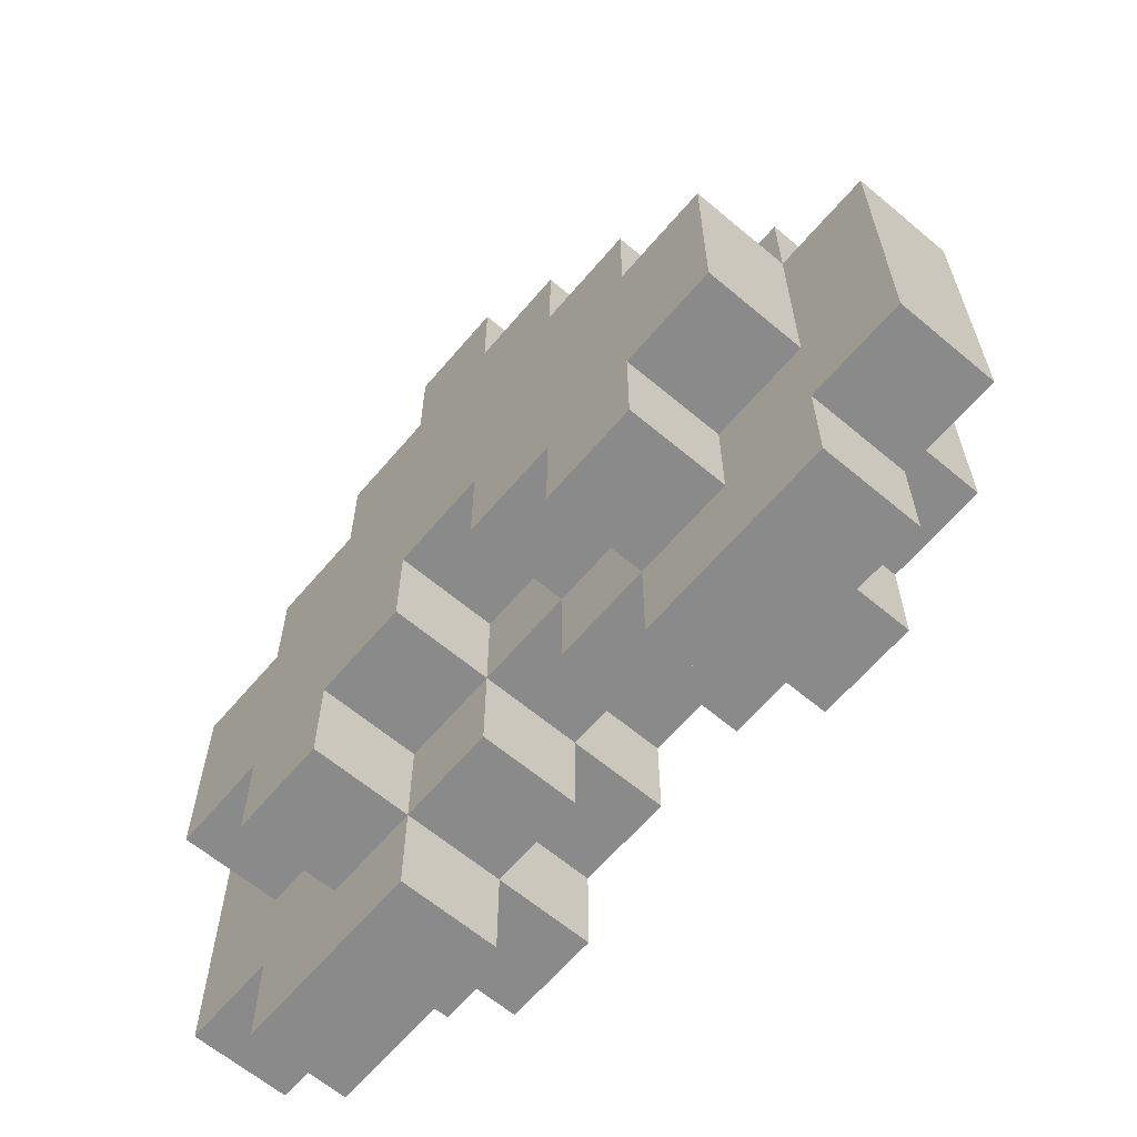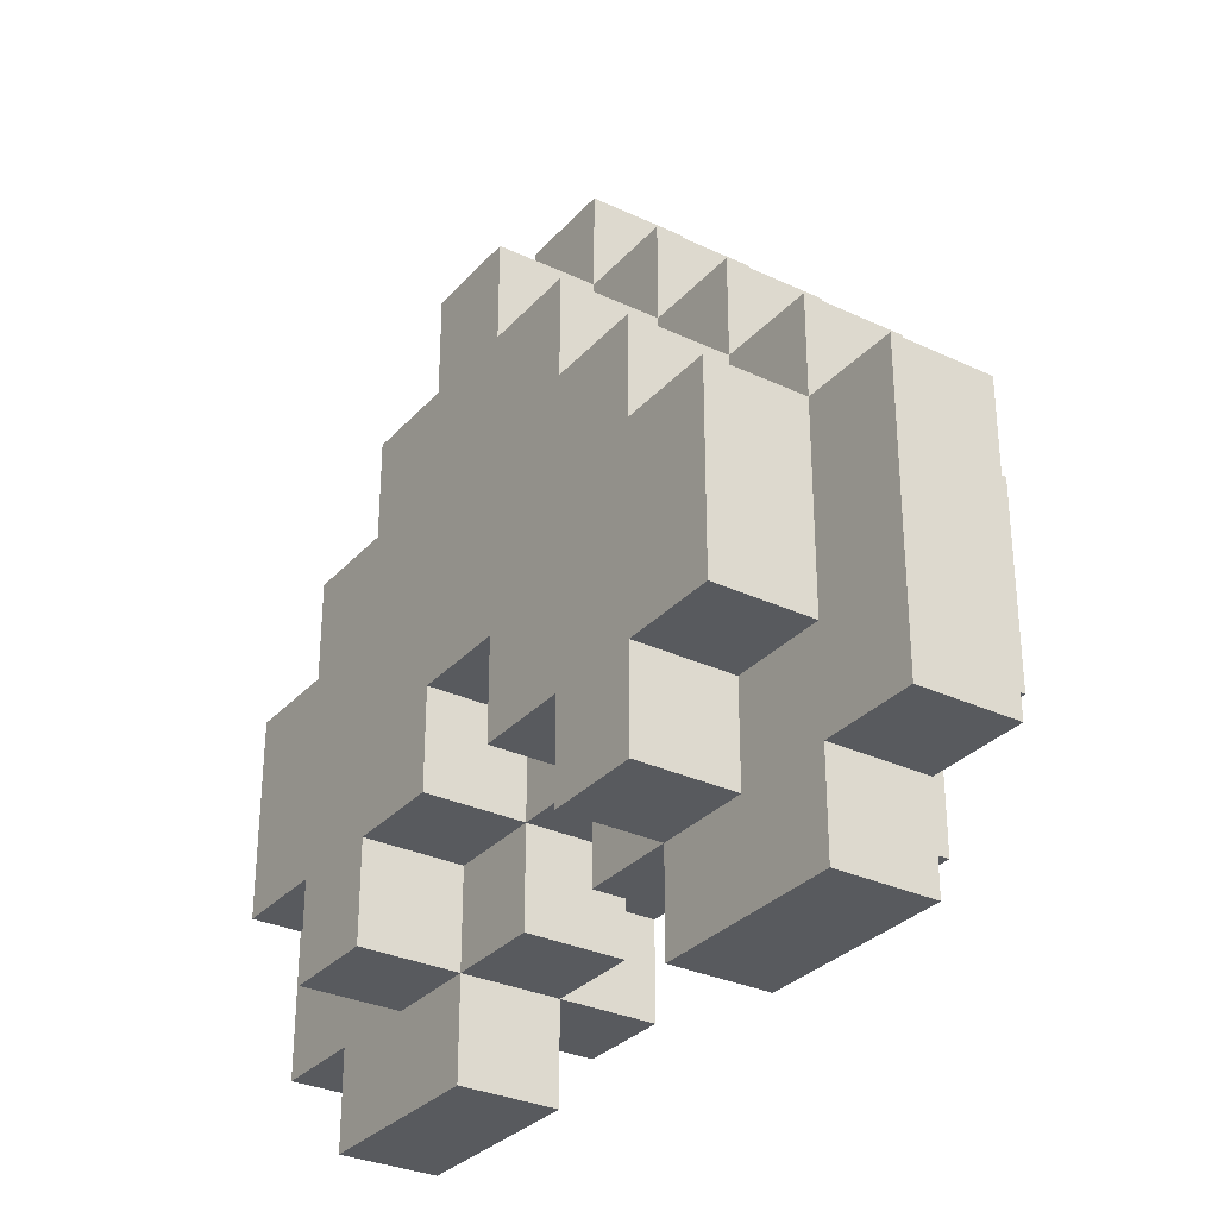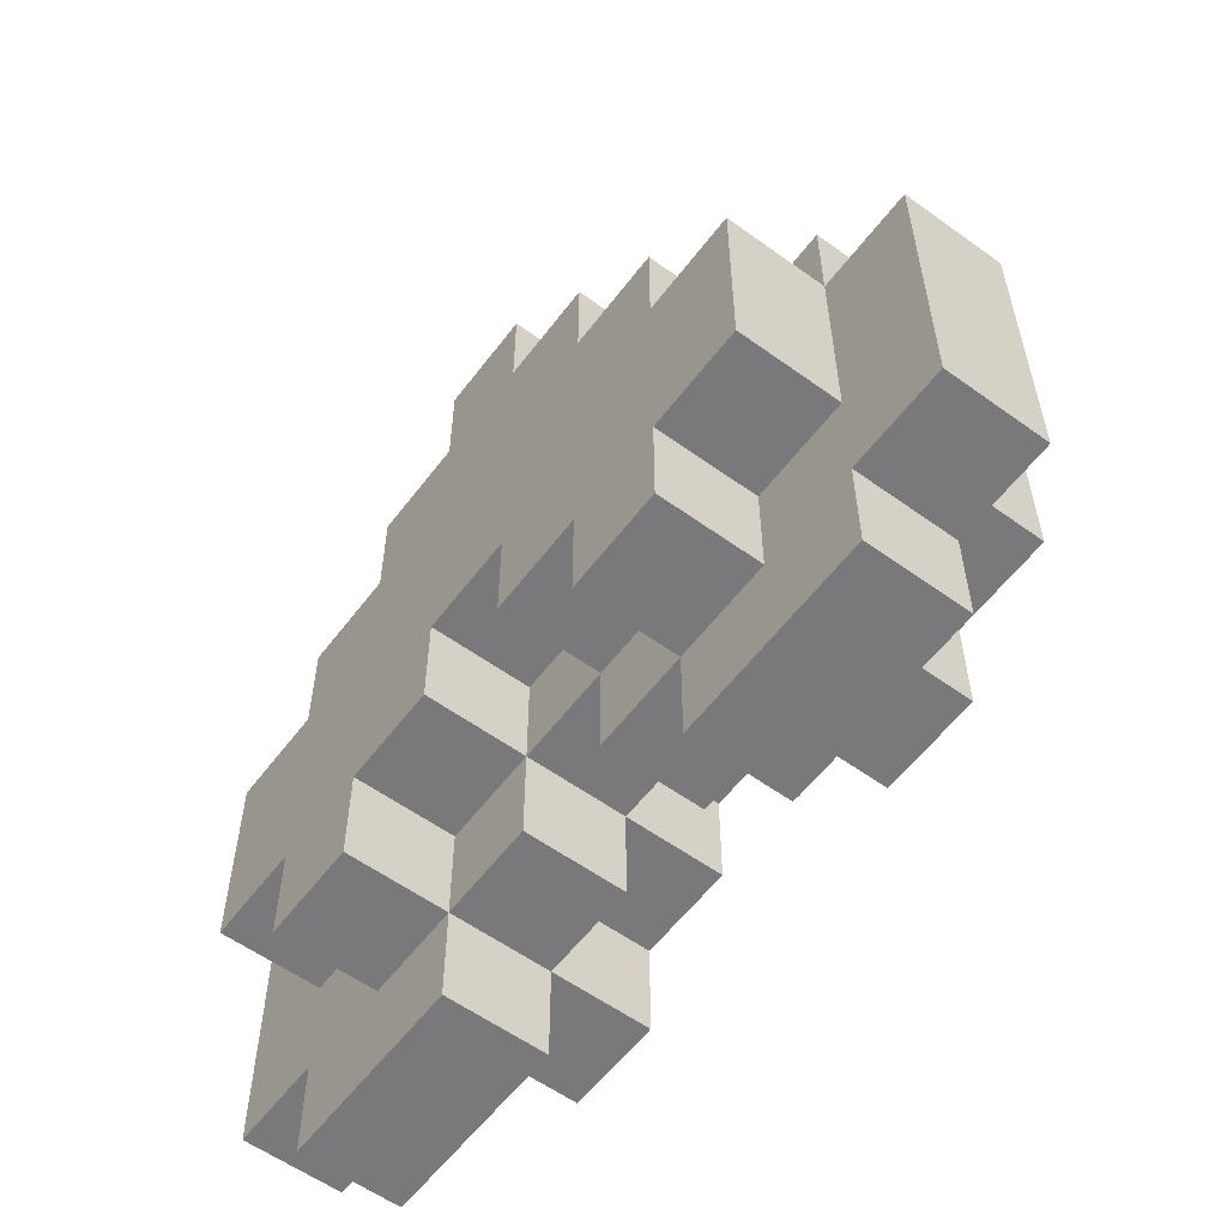
<metadata>
{"format":"obj","ext":"obj","renderer":"f3d","projection":"perspective","resolution":1024,"background":"white","views":[{"elev":-63.5,"azim":49.7,"up":"+Z"},{"elev":-30.9,"azim":56.1,"up":"+Z"},{"elev":-57.9,"azim":53.2,"up":"+Z"}]}
</metadata>
<code>
o
v 0.4 1.2 2.1
v 0.4 1.2 2
v 0.4 1.2 1.9
v 0.4 1.2 1.8
v 0.4 1.3 2.1
v 0.4 1.3 2
v 0.4 1.3 1.9
v 0.4 1.3 1.8
v 0.5 1.1 2.1
v 0.5 1.1 2
v 0.5 1.1 1.9
v 0.5 1.2 2.2
v 0.5 1.2 2.1
v 0.5 1.2 2
v 0.5 1.2 1.9
v 0.5 1.2 1.8
v 0.5 1.2 1.7
v 0.5 1.3 2.2
v 0.5 1.3 2.1
v 0.5 1.3 2
v 0.5 1.3 1.9
v 0.5 1.3 1.8
v 0.5 1.3 1.7
v 0.5 1.4 2.1
v 0.5 1.4 2
v 0.5 1.4 1.9
v 0.6 1.1 2.2
v 0.6 1.1 2.1
v 0.6 1.1 1.9
v 0.6 1.1 1.8
v 0.6 1.2 2.3
v 0.6 1.2 2.2
v 0.6 1.2 2.1
v 0.6 1.2 1.9
v 0.6 1.2 1.8
v 0.6 1.3 2.3
v 0.6 1.3 2.2
v 0.6 1.3 2.1
v 0.6 1.3 1.9
v 0.6 1.3 1.8
v 0.6 1.4 2.2
v 0.6 1.4 2.1
v 0.6 1.4 1.9
v 0.6 1.4 1.8
v 0.7 1.1 2.3
v 0.7 1.1 2.2
v 0.7 1.2 2.4
v 0.7 1.2 2.3
v 0.7 1.2 2.2
v 0.7 1.3 2.4
v 0.7 1.3 2.3
v 0.7 1.3 2.2
v 0.7 1.4 2.3
v 0.7 1.4 2.2
v 0.8 1.1 2.4
v 0.8 1.1 2.3
v 0.8 1.2 2.5
v 0.8 1.2 2.4
v 0.8 1.2 2.3
v 0.8 1.3 2.5
v 0.8 1.3 2.4
v 0.8 1.3 2.3
v 0.8 1.4 2.4
v 0.8 1.4 2.3
v 0.9 1.1 2
v 0.9 1.1 1.9
v 0.9 1.2 2
v 0.9 1.2 1.9
v 0.9 1.2 1.8
v 0.9 1.3 2
v 0.9 1.3 1.9
v 0.9 1.3 1.8
v 0.9 1.4 2
v 0.9 1.4 1.9
v 1 1.1 1.9
v 1 1.1 1.8
v 1 1.2 1.9
v 1 1.2 1.8
v 1 1.2 1.7
v 1 1.3 1.9
v 1 1.3 1.8
v 1 1.3 1.7
v 1 1.4 1.9
v 1 1.4 1.8
v 0.7 1.1 1.9
v 0.7 1.1 1.8
v 0.7 1.2 1.9
v 0.7 1.2 1.8
v 0.7 1.2 1.7
v 0.7 1.3 1.9
v 0.7 1.3 1.8
v 0.7 1.3 1.7
v 0.7 1.4 1.9
v 0.7 1.4 1.8
v 0.8 1.1 2
v 0.8 1.1 1.9
v 0.8 1.2 2
v 0.8 1.2 1.9
v 0.8 1.2 1.8
v 0.8 1.3 2
v 0.8 1.3 1.9
v 0.8 1.3 1.8
v 0.8 1.4 2
v 0.8 1.4 1.9
v 0.9 1.1 2.4
v 0.9 1.1 2.3
v 0.9 1.2 2.5
v 0.9 1.2 2.4
v 0.9 1.2 2.3
v 0.9 1.3 2.5
v 0.9 1.3 2.4
v 0.9 1.3 2.3
v 0.9 1.4 2.4
v 0.9 1.4 2.3
v 1 1.1 2.3
v 1 1.1 2.2
v 1 1.2 2.4
v 1 1.2 2.3
v 1 1.2 2.2
v 1 1.3 2.4
v 1 1.3 2.3
v 1 1.3 2.2
v 1 1.4 2.3
v 1 1.4 2.2
v 1.1 1.1 2.2
v 1.1 1.1 2.1
v 1.1 1.1 1.9
v 1.1 1.1 1.8
v 1.1 1.2 2.3
v 1.1 1.2 2.2
v 1.1 1.2 2.1
v 1.1 1.2 1.9
v 1.1 1.2 1.8
v 1.1 1.3 2.3
v 1.1 1.3 2.2
v 1.1 1.3 2.1
v 1.1 1.3 1.9
v 1.1 1.3 1.8
v 1.1 1.4 2.2
v 1.1 1.4 2.1
v 1.1 1.4 1.9
v 1.1 1.4 1.8
v 1.2 1.1 2.1
v 1.2 1.1 2
v 1.2 1.1 1.9
v 1.2 1.2 2.2
v 1.2 1.2 2.1
v 1.2 1.2 2
v 1.2 1.2 1.9
v 1.2 1.2 1.8
v 1.2 1.2 1.7
v 1.2 1.3 2.2
v 1.2 1.3 2.1
v 1.2 1.3 2
v 1.2 1.3 1.9
v 1.2 1.3 1.8
v 1.2 1.3 1.7
v 1.2 1.4 2.1
v 1.2 1.4 2
v 1.2 1.4 1.9
v 1.3 1.2 2.1
v 1.3 1.2 2
v 1.3 1.2 1.9
v 1.3 1.2 1.8
v 1.3 1.3 2.1
v 1.3 1.3 2
v 1.3 1.3 1.9
v 1.3 1.3 1.8
v 0.8 1.2 2.5
v 0.8 1.3 2.5
v 0.9 1.2 2.5
v 0.9 1.3 2.5
v 0.7 1.2 2.4
v 0.7 1.3 2.4
v 0.8 1.1 2.4
v 0.8 1.2 2.4
v 0.8 1.3 2.4
v 0.8 1.4 2.4
v 0.9 1.1 2.4
v 0.9 1.2 2.4
v 0.9 1.3 2.4
v 0.9 1.4 2.4
v 1 1.2 2.4
v 1 1.3 2.4
v 0.6 1.2 2.3
v 0.6 1.3 2.3
v 0.7 1.1 2.3
v 0.7 1.2 2.3
v 0.7 1.3 2.3
v 0.7 1.4 2.3
v 0.8 1.1 2.3
v 0.8 1.2 2.3
v 0.8 1.3 2.3
v 0.8 1.4 2.3
v 0.9 1.1 2.3
v 0.9 1.2 2.3
v 0.9 1.3 2.3
v 0.9 1.4 2.3
v 1 1.1 2.3
v 1 1.2 2.3
v 1 1.3 2.3
v 1 1.4 2.3
v 1.1 1.2 2.3
v 1.1 1.3 2.3
v 0.5 1.2 2.2
v 0.5 1.3 2.2
v 0.6 1.1 2.2
v 0.6 1.2 2.2
v 0.6 1.3 2.2
v 0.6 1.4 2.2
v 0.7 1.1 2.2
v 0.7 1.2 2.2
v 0.7 1.3 2.2
v 0.7 1.4 2.2
v 1 1.1 2.2
v 1 1.2 2.2
v 1 1.3 2.2
v 1 1.4 2.2
v 1.1 1.1 2.2
v 1.1 1.2 2.2
v 1.1 1.3 2.2
v 1.1 1.4 2.2
v 1.2 1.2 2.2
v 1.2 1.3 2.2
v 0.4 1.2 2.1
v 0.4 1.3 2.1
v 0.5 1.1 2.1
v 0.5 1.2 2.1
v 0.5 1.3 2.1
v 0.5 1.4 2.1
v 0.6 1.1 2.1
v 0.6 1.2 2.1
v 0.6 1.3 2.1
v 0.6 1.4 2.1
v 1.1 1.1 2.1
v 1.1 1.2 2.1
v 1.1 1.3 2.1
v 1.1 1.4 2.1
v 1.2 1.1 2.1
v 1.2 1.2 2.1
v 1.2 1.3 2.1
v 1.2 1.4 2.1
v 1.3 1.2 2.1
v 1.3 1.3 2.1
v 0.8 1.1 2
v 0.8 1.2 2
v 0.8 1.3 2
v 0.8 1.4 2
v 0.9 1.1 2
v 0.9 1.2 2
v 0.9 1.3 2
v 0.9 1.4 2
v 0.5 1.1 1.9
v 0.5 1.2 1.9
v 0.5 1.3 1.9
v 0.5 1.4 1.9
v 0.6 1.1 1.9
v 0.6 1.2 1.9
v 0.6 1.3 1.9
v 0.6 1.4 1.9
v 0.7 1.1 1.9
v 0.7 1.2 1.9
v 0.7 1.3 1.9
v 0.7 1.4 1.9
v 0.8 1.1 1.9
v 0.8 1.2 1.9
v 0.8 1.3 1.9
v 0.8 1.4 1.9
v 0.9 1.1 1.9
v 0.9 1.2 1.9
v 0.9 1.3 1.9
v 0.9 1.4 1.9
v 1 1.1 1.9
v 1 1.2 1.9
v 1 1.3 1.9
v 1 1.4 1.9
v 1.1 1.1 1.9
v 1.1 1.2 1.9
v 1.1 1.3 1.9
v 1.1 1.4 1.9
v 1.2 1.1 1.9
v 1.2 1.2 1.9
v 1.2 1.3 1.9
v 1.2 1.4 1.9
v 0.4 1.2 1.8
v 0.4 1.3 1.8
v 0.5 1.2 1.8
v 0.5 1.3 1.8
v 0.6 1.1 1.8
v 0.6 1.2 1.8
v 0.6 1.3 1.8
v 0.6 1.4 1.8
v 0.7 1.1 1.8
v 0.7 1.2 1.8
v 0.7 1.3 1.8
v 0.7 1.4 1.8
v 0.8 1.2 1.8
v 0.8 1.3 1.8
v 0.9 1.2 1.8
v 0.9 1.3 1.8
v 1 1.1 1.8
v 1 1.2 1.8
v 1 1.3 1.8
v 1 1.4 1.8
v 1.1 1.1 1.8
v 1.1 1.2 1.8
v 1.1 1.3 1.8
v 1.1 1.4 1.8
v 1.2 1.2 1.8
v 1.2 1.3 1.8
v 1.3 1.2 1.8
v 1.3 1.3 1.8
v 0.5 1.2 1.7
v 0.5 1.3 1.7
v 0.6 1.2 1.7
v 0.6 1.3 1.7
v 0.7 1.2 1.7
v 0.7 1.3 1.7
v 1 1.2 1.7
v 1 1.3 1.7
v 1.1 1.2 1.7
v 1.1 1.3 1.7
v 1.2 1.2 1.7
v 1.2 1.3 1.7
v 0.8 1.1 2.4
v 0.9 1.1 2.4
v 0.7 1.1 2.3
v 0.8 1.1 2.3
v 0.9 1.1 2.3
v 1 1.1 2.3
v 0.6 1.1 2.2
v 0.7 1.1 2.2
v 0.8 1.1 2.2
v 0.9 1.1 2.2
v 1 1.1 2.2
v 1.1 1.1 2.2
v 0.5 1.1 2.1
v 0.6 1.1 2.1
v 0.7 1.1 2.1
v 0.8 1.1 2.1
v 0.9 1.1 2.1
v 1 1.1 2.1
v 1.1 1.1 2.1
v 1.2 1.1 2.1
v 0.5 1.1 2
v 0.6 1.1 2
v 0.7 1.1 2
v 0.8 1.1 2
v 0.9 1.1 2
v 1 1.1 2
v 1.1 1.1 2
v 1.2 1.1 2
v 0.5 1.1 1.9
v 0.6 1.1 1.9
v 0.7 1.1 1.9
v 0.8 1.1 1.9
v 0.9 1.1 1.9
v 1 1.1 1.9
v 1.1 1.1 1.9
v 1.2 1.1 1.9
v 0.6 1.1 1.8
v 0.7 1.1 1.8
v 1 1.1 1.8
v 1.1 1.1 1.8
v 0.8 1.2 2.5
v 0.9 1.2 2.5
v 0.7 1.2 2.4
v 0.8 1.2 2.4
v 0.9 1.2 2.4
v 1 1.2 2.4
v 0.6 1.2 2.3
v 0.7 1.2 2.3
v 0.8 1.2 2.3
v 0.9 1.2 2.3
v 1 1.2 2.3
v 1.1 1.2 2.3
v 0.5 1.2 2.2
v 0.6 1.2 2.2
v 0.7 1.2 2.2
v 1 1.2 2.2
v 1.1 1.2 2.2
v 1.2 1.2 2.2
v 0.4 1.2 2.1
v 0.5 1.2 2.1
v 0.6 1.2 2.1
v 1.1 1.2 2.1
v 1.2 1.2 2.1
v 1.3 1.2 2.1
v 0.4 1.2 2
v 0.5 1.2 2
v 0.8 1.2 2
v 0.9 1.2 2
v 1.2 1.2 2
v 1.3 1.2 2
v 0.4 1.2 1.9
v 0.5 1.2 1.9
v 0.6 1.2 1.9
v 0.7 1.2 1.9
v 0.8 1.2 1.9
v 0.9 1.2 1.9
v 1 1.2 1.9
v 1.1 1.2 1.9
v 1.2 1.2 1.9
v 1.3 1.2 1.9
v 0.4 1.2 1.8
v 0.5 1.2 1.8
v 0.6 1.2 1.8
v 0.7 1.2 1.8
v 0.8 1.2 1.8
v 0.9 1.2 1.8
v 1 1.2 1.8
v 1.1 1.2 1.8
v 1.2 1.2 1.8
v 1.3 1.2 1.8
v 0.5 1.2 1.7
v 0.6 1.2 1.7
v 0.7 1.2 1.7
v 1 1.2 1.7
v 1.1 1.2 1.7
v 1.2 1.2 1.7
v 0.8 1.3 2.5
v 0.9 1.3 2.5
v 0.7 1.3 2.4
v 0.8 1.3 2.4
v 0.9 1.3 2.4
v 1 1.3 2.4
v 0.6 1.3 2.3
v 0.7 1.3 2.3
v 0.8 1.3 2.3
v 0.9 1.3 2.3
v 1 1.3 2.3
v 1.1 1.3 2.3
v 0.5 1.3 2.2
v 0.6 1.3 2.2
v 0.7 1.3 2.2
v 1 1.3 2.2
v 1.1 1.3 2.2
v 1.2 1.3 2.2
v 0.4 1.3 2.1
v 0.5 1.3 2.1
v 0.6 1.3 2.1
v 1.1 1.3 2.1
v 1.2 1.3 2.1
v 1.3 1.3 2.1
v 0.4 1.3 2
v 0.5 1.3 2
v 0.8 1.3 2
v 0.9 1.3 2
v 1.2 1.3 2
v 1.3 1.3 2
v 0.4 1.3 1.9
v 0.5 1.3 1.9
v 0.6 1.3 1.9
v 0.7 1.3 1.9
v 0.8 1.3 1.9
v 0.9 1.3 1.9
v 1 1.3 1.9
v 1.1 1.3 1.9
v 1.2 1.3 1.9
v 1.3 1.3 1.9
v 0.4 1.3 1.8
v 0.5 1.3 1.8
v 0.6 1.3 1.8
v 0.7 1.3 1.8
v 0.8 1.3 1.8
v 0.9 1.3 1.8
v 1 1.3 1.8
v 1.1 1.3 1.8
v 1.2 1.3 1.8
v 1.3 1.3 1.8
v 0.5 1.3 1.7
v 0.6 1.3 1.7
v 0.7 1.3 1.7
v 1 1.3 1.7
v 1.1 1.3 1.7
v 1.2 1.3 1.7
v 0.8 1.4 2.4
v 0.9 1.4 2.4
v 0.7 1.4 2.3
v 0.8 1.4 2.3
v 0.9 1.4 2.3
v 1 1.4 2.3
v 0.6 1.4 2.2
v 0.7 1.4 2.2
v 0.8 1.4 2.2
v 0.9 1.4 2.2
v 1 1.4 2.2
v 1.1 1.4 2.2
v 0.5 1.4 2.1
v 0.6 1.4 2.1
v 0.7 1.4 2.1
v 0.8 1.4 2.1
v 0.9 1.4 2.1
v 1 1.4 2.1
v 1.1 1.4 2.1
v 1.2 1.4 2.1
v 0.5 1.4 2
v 0.6 1.4 2
v 0.7 1.4 2
v 0.8 1.4 2
v 0.9 1.4 2
v 1 1.4 2
v 1.1 1.4 2
v 1.2 1.4 2
v 0.5 1.4 1.9
v 0.6 1.4 1.9
v 0.7 1.4 1.9
v 0.8 1.4 1.9
v 0.9 1.4 1.9
v 1 1.4 1.9
v 1.1 1.4 1.9
v 1.2 1.4 1.9
v 0.6 1.4 1.8
v 0.7 1.4 1.8
v 1 1.4 1.8
v 1.1 1.4 1.8
f 5 2 1
f 6 3 2
f 6 2 5
f 7 4 3
f 7 3 6
f 8 4 7
f 13 10 9
f 14 11 10
f 14 10 13
f 15 11 14
f 18 13 12
f 19 13 18
f 22 17 16
f 23 17 22
f 24 20 19
f 25 21 20
f 25 20 24
f 26 21 25
f 32 28 27
f 33 28 32
f 34 30 29
f 35 30 34
f 36 32 31
f 37 32 36
f 41 38 37
f 42 38 41
f 43 40 39
f 44 40 43
f 48 46 45
f 49 46 48
f 50 48 47
f 51 48 50
f 53 52 51
f 54 52 53
f 58 56 55
f 59 56 58
f 60 58 57
f 61 58 60
f 63 62 61
f 64 62 63
f 67 66 65
f 68 66 67
f 71 69 68
f 72 69 71
f 73 71 70
f 74 71 73
f 77 76 75
f 78 76 77
f 81 79 78
f 82 79 81
f 83 81 80
f 84 81 83
f 85 86 87
f 87 86 88
f 88 89 91
f 91 89 92
f 90 91 93
f 93 91 94
f 95 96 97
f 97 96 98
f 98 99 101
f 101 99 102
f 100 101 103
f 103 101 104
f 105 106 108
f 108 106 109
f 107 108 110
f 110 108 111
f 111 112 113
f 113 112 114
f 115 116 118
f 118 116 119
f 117 118 120
f 120 118 121
f 121 122 123
f 123 122 124
f 125 126 130
f 130 126 131
f 127 128 132
f 132 128 133
f 129 130 134
f 134 130 135
f 135 136 139
f 139 136 140
f 137 138 141
f 141 138 142
f 143 144 147
f 144 145 148
f 147 144 148
f 148 145 149
f 146 147 152
f 152 147 153
f 150 151 156
f 156 151 157
f 153 154 158
f 154 155 159
f 158 154 159
f 159 155 160
f 161 162 165
f 162 163 166
f 165 162 166
f 163 164 167
f 166 163 167
f 167 164 168
f 171 170 169
f 172 170 171
f 176 174 173
f 177 174 176
f 179 176 175
f 180 176 179
f 181 178 177
f 182 178 181
f 183 181 180
f 184 181 183
f 188 186 185
f 189 186 188
f 191 188 187
f 192 188 191
f 193 190 189
f 194 190 193
f 199 196 195
f 200 196 199
f 201 198 197
f 202 198 201
f 203 201 200
f 204 201 203
f 208 206 205
f 209 206 208
f 211 208 207
f 212 208 211
f 213 210 209
f 214 210 213
f 219 216 215
f 220 216 219
f 221 218 217
f 222 218 221
f 223 221 220
f 224 221 223
f 228 226 225
f 229 226 228
f 231 228 227
f 232 228 231
f 233 230 229
f 234 230 233
f 239 236 235
f 240 236 239
f 241 238 237
f 242 238 241
f 243 241 240
f 244 241 243
f 245 246 249
f 249 246 250
f 247 248 251
f 251 248 252
f 253 254 257
f 257 254 258
f 255 256 259
f 259 256 260
f 261 262 265
f 265 262 266
f 263 264 267
f 267 264 268
f 266 267 270
f 270 267 271
f 269 270 273
f 273 270 274
f 271 272 275
f 275 272 276
f 277 278 281
f 281 278 282
f 279 280 283
f 283 280 284
f 285 286 287
f 287 286 288
f 289 290 293
f 293 290 294
f 291 292 295
f 295 292 296
f 294 295 297
f 297 295 298
f 299 300 302
f 302 300 303
f 301 302 305
f 305 302 306
f 303 304 307
f 307 304 308
f 309 310 311
f 311 310 312
f 313 314 315
f 315 314 316
f 315 316 317
f 317 316 318
f 319 320 321
f 321 320 322
f 321 322 323
f 323 322 324
f 328 326 325
f 329 326 328
f 332 328 327
f 333 329 328
f 333 328 332
f 334 330 329
f 334 329 333
f 335 330 334
f 338 332 331
f 339 333 332
f 339 332 338
f 340 334 333
f 340 333 339
f 341 335 334
f 341 334 340
f 342 336 335
f 342 335 341
f 343 336 342
f 345 338 337
f 346 339 338
f 346 338 345
f 347 340 339
f 347 339 346
f 348 341 340
f 348 340 347
f 349 342 341
f 349 341 348
f 350 343 342
f 350 342 349
f 351 344 343
f 351 343 350
f 352 344 351
f 353 346 345
f 354 347 346
f 354 346 353
f 355 348 347
f 355 347 354
f 356 348 355
f 357 350 349
f 358 351 350
f 358 350 357
f 359 352 351
f 359 351 358
f 360 352 359
f 361 355 354
f 362 355 361
f 363 359 358
f 364 359 363
f 368 366 365
f 369 366 368
f 372 368 367
f 373 368 372
f 374 370 369
f 375 370 374
f 378 372 371
f 379 372 378
f 380 376 375
f 381 376 380
f 384 378 377
f 385 378 384
f 386 382 381
f 387 382 386
f 389 384 383
f 390 384 389
f 393 388 387
f 394 388 393
f 395 390 389
f 396 390 395
f 399 392 391
f 400 392 399
f 403 394 393
f 404 394 403
f 405 396 395
f 406 397 396
f 406 396 405
f 407 397 406
f 408 399 398
f 409 399 408
f 410 401 400
f 411 401 410
f 412 403 402
f 413 404 403
f 413 403 412
f 414 404 413
f 415 407 406
f 416 408 407
f 416 407 415
f 417 408 416
f 418 412 411
f 419 413 412
f 419 412 418
f 420 413 419
f 421 422 424
f 424 422 425
f 423 424 428
f 428 424 429
f 425 426 430
f 430 426 431
f 427 428 434
f 434 428 435
f 431 432 436
f 436 432 437
f 433 434 440
f 440 434 441
f 437 438 442
f 442 438 443
f 439 440 445
f 445 440 446
f 443 444 449
f 449 444 450
f 445 446 451
f 451 446 452
f 447 448 455
f 455 448 456
f 449 450 459
f 459 450 460
f 451 452 461
f 452 453 462
f 461 452 462
f 462 453 463
f 454 455 464
f 464 455 465
f 456 457 466
f 466 457 467
f 458 459 468
f 459 460 469
f 468 459 469
f 469 460 470
f 462 463 471
f 463 464 472
f 471 463 472
f 472 464 473
f 467 468 474
f 468 469 475
f 474 468 475
f 475 469 476
f 477 478 480
f 480 478 481
f 479 480 484
f 480 481 485
f 484 480 485
f 481 482 486
f 485 481 486
f 486 482 487
f 483 484 490
f 484 485 491
f 490 484 491
f 485 486 492
f 491 485 492
f 486 487 493
f 492 486 493
f 487 488 494
f 493 487 494
f 494 488 495
f 489 490 497
f 490 491 498
f 497 490 498
f 491 492 499
f 498 491 499
f 492 493 500
f 499 492 500
f 493 494 501
f 500 493 501
f 494 495 502
f 501 494 502
f 495 496 503
f 502 495 503
f 503 496 504
f 497 498 505
f 498 499 506
f 505 498 506
f 499 500 507
f 506 499 507
f 507 500 508
f 501 502 509
f 502 503 510
f 509 502 510
f 503 504 511
f 510 503 511
f 511 504 512
f 506 507 513
f 513 507 514
f 510 511 515
f 515 511 516

</code>
